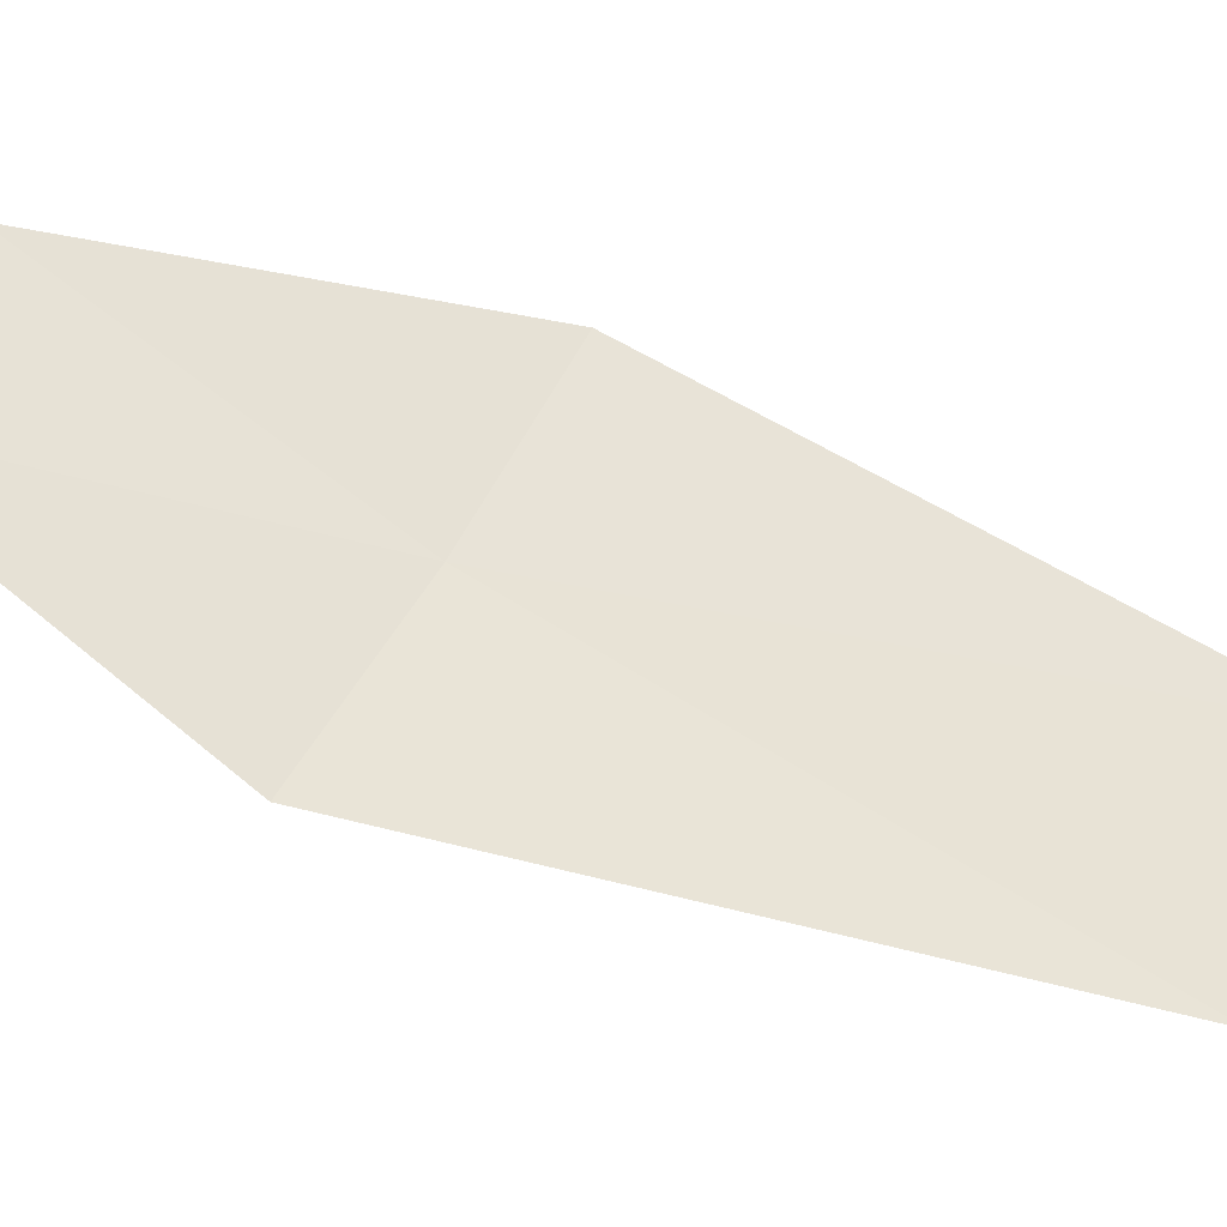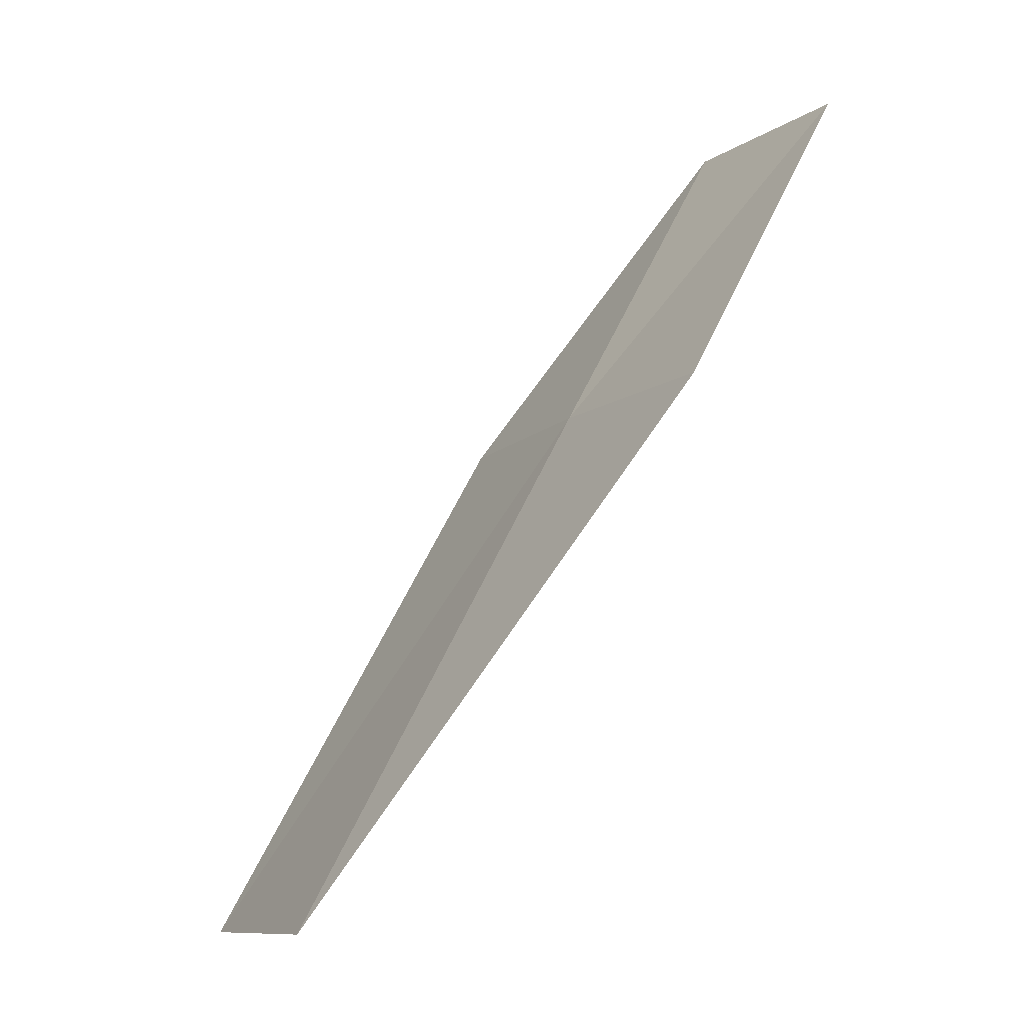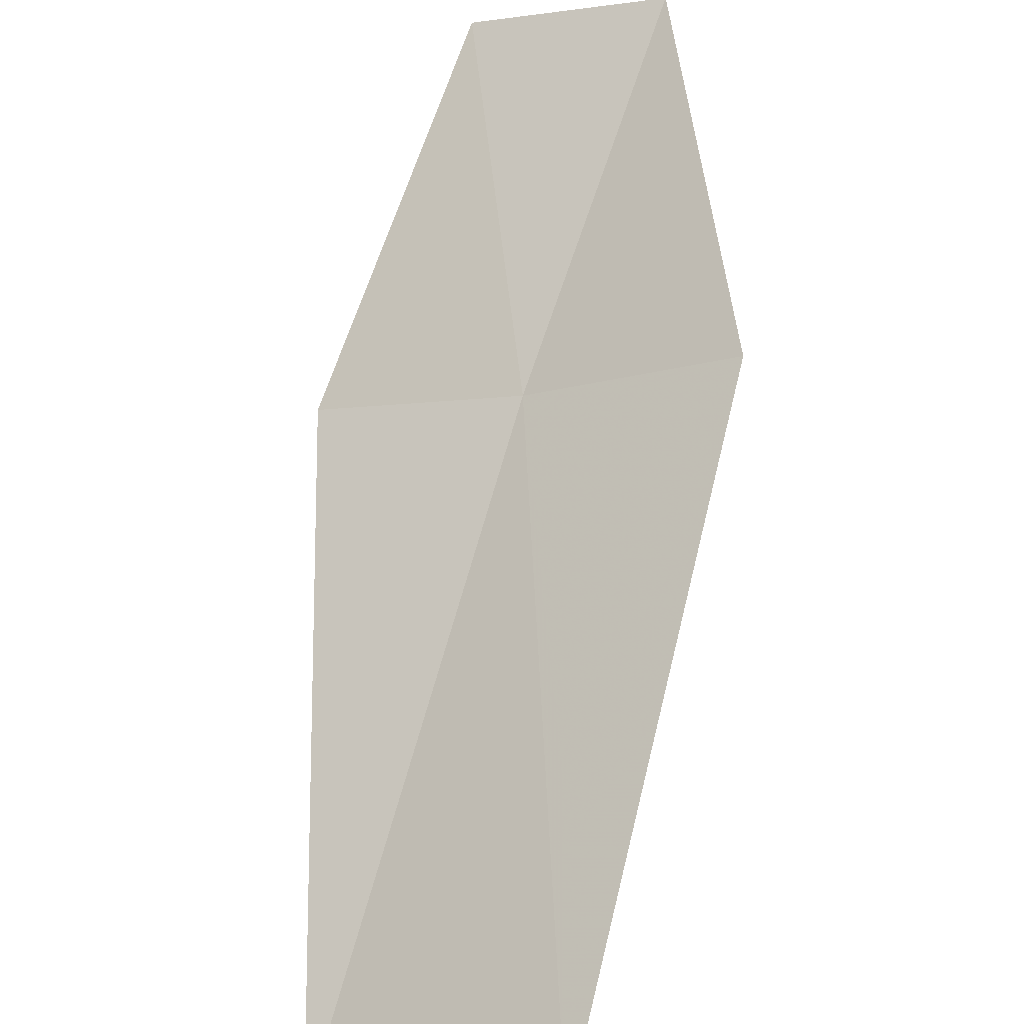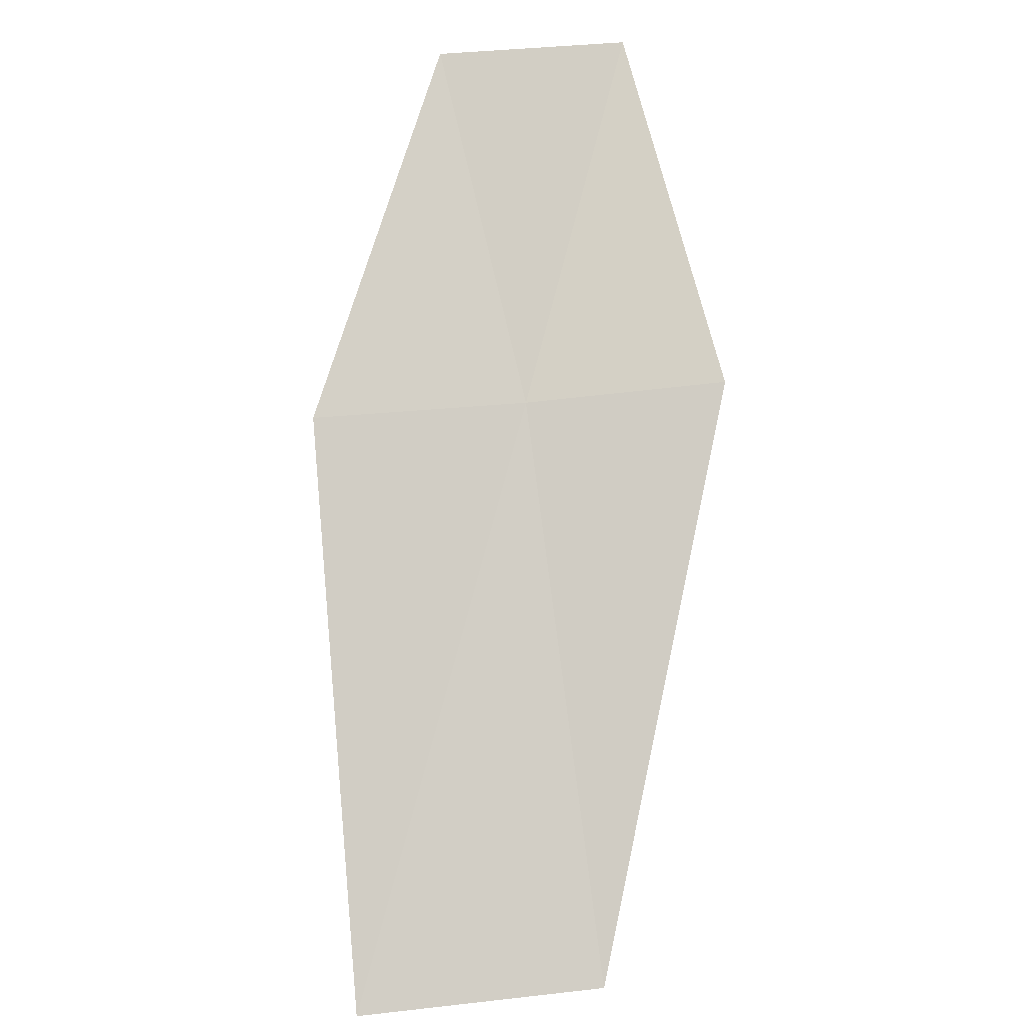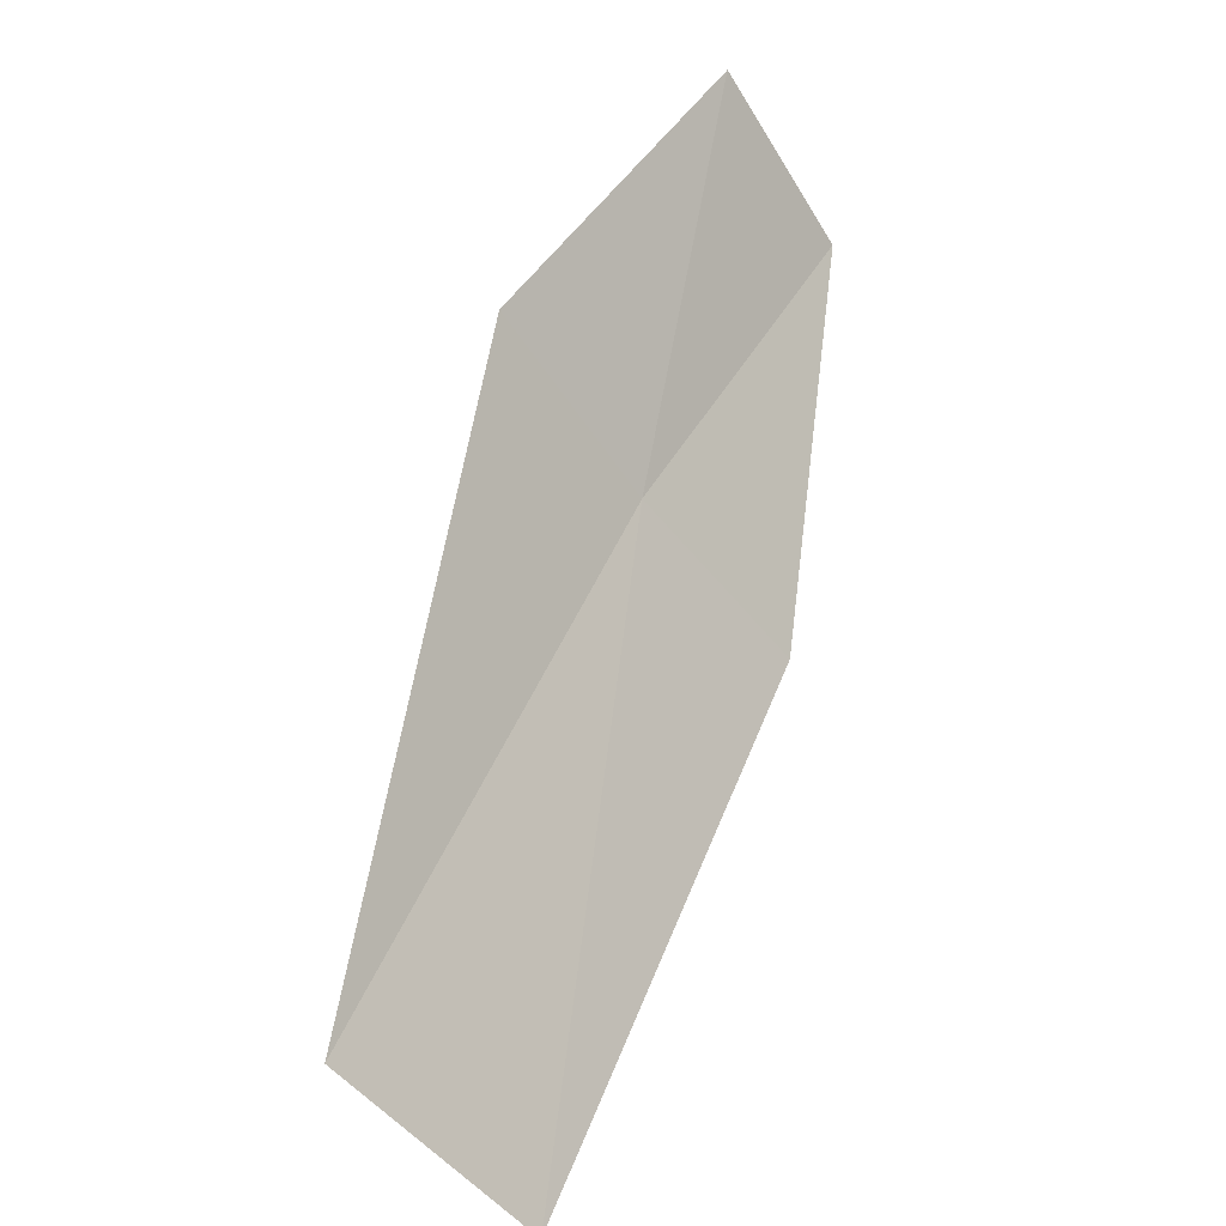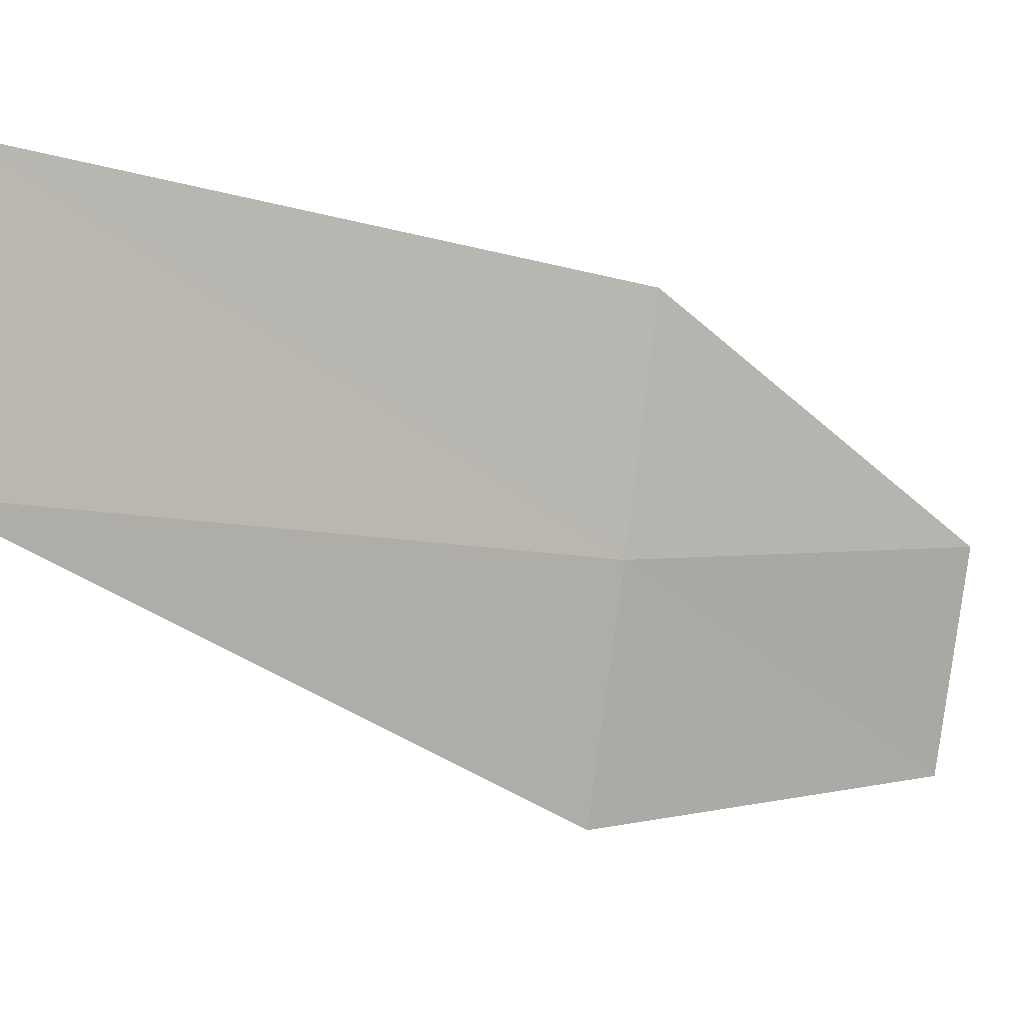
<metadata>
{"format":"obj","ext":"obj","renderer":"f3d","projection":"perspective","resolution":1024,"background":"white","views":[{"elev":22.1,"azim":119.6,"up":"+Y"},{"elev":-10.6,"azim":35.8,"up":"+Z"},{"elev":37.8,"azim":-149.2,"up":"+Y"},{"elev":22.3,"azim":-41.1,"up":"+Z"},{"elev":-55.1,"azim":99.2,"up":"+Z"},{"elev":-61.4,"azim":-98.3,"up":"+Y"}]}
</metadata>
<code>
v 27.82 64.53 113.2
v 28.65 64.17 113.2
v 27.3 63.45 111.1
v 26.43 63.96 111.1
v 27.03 64.96 113.2
v 28.03 65.33 114.6
v 28.82 65.02 114.6
f 1 3 2
f 1 4 3
f 1 5 4
f 1 6 5
f 1 2 7
f 1 7 6

</code>
